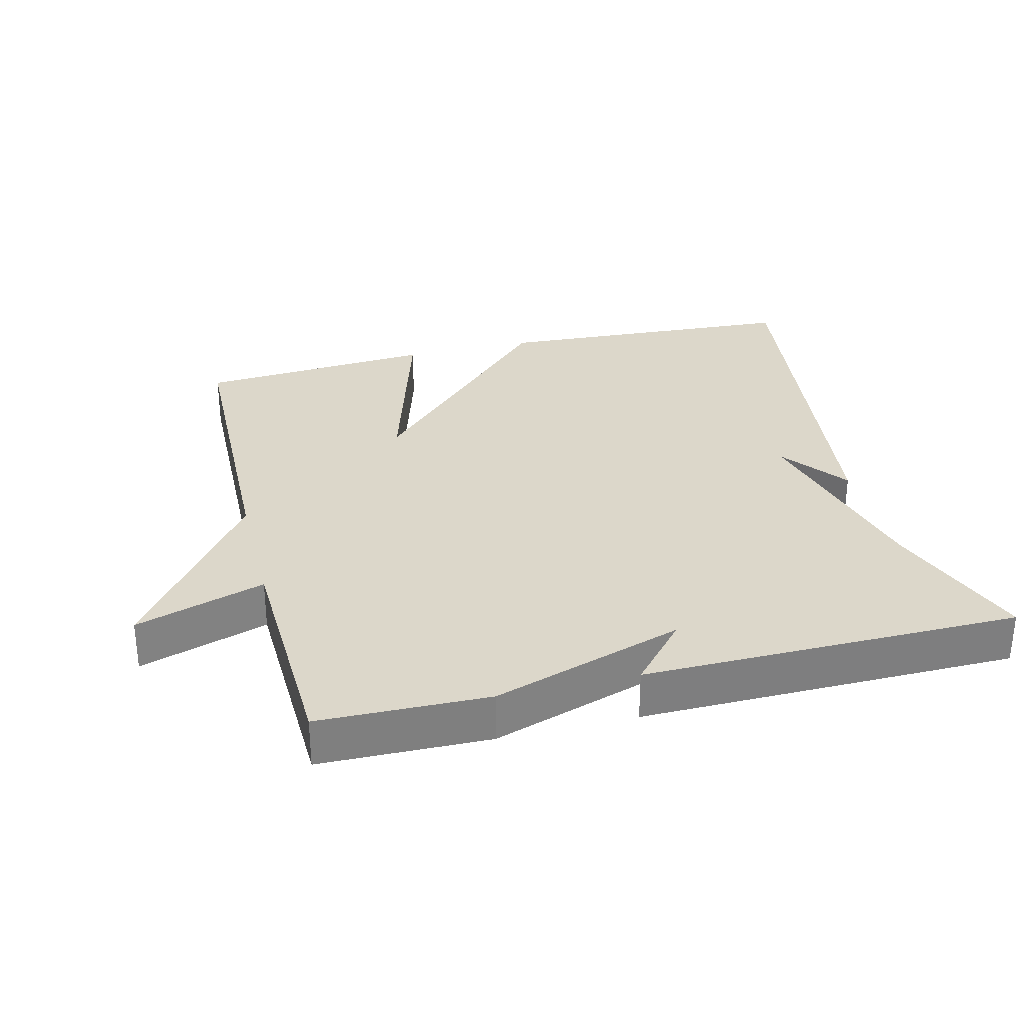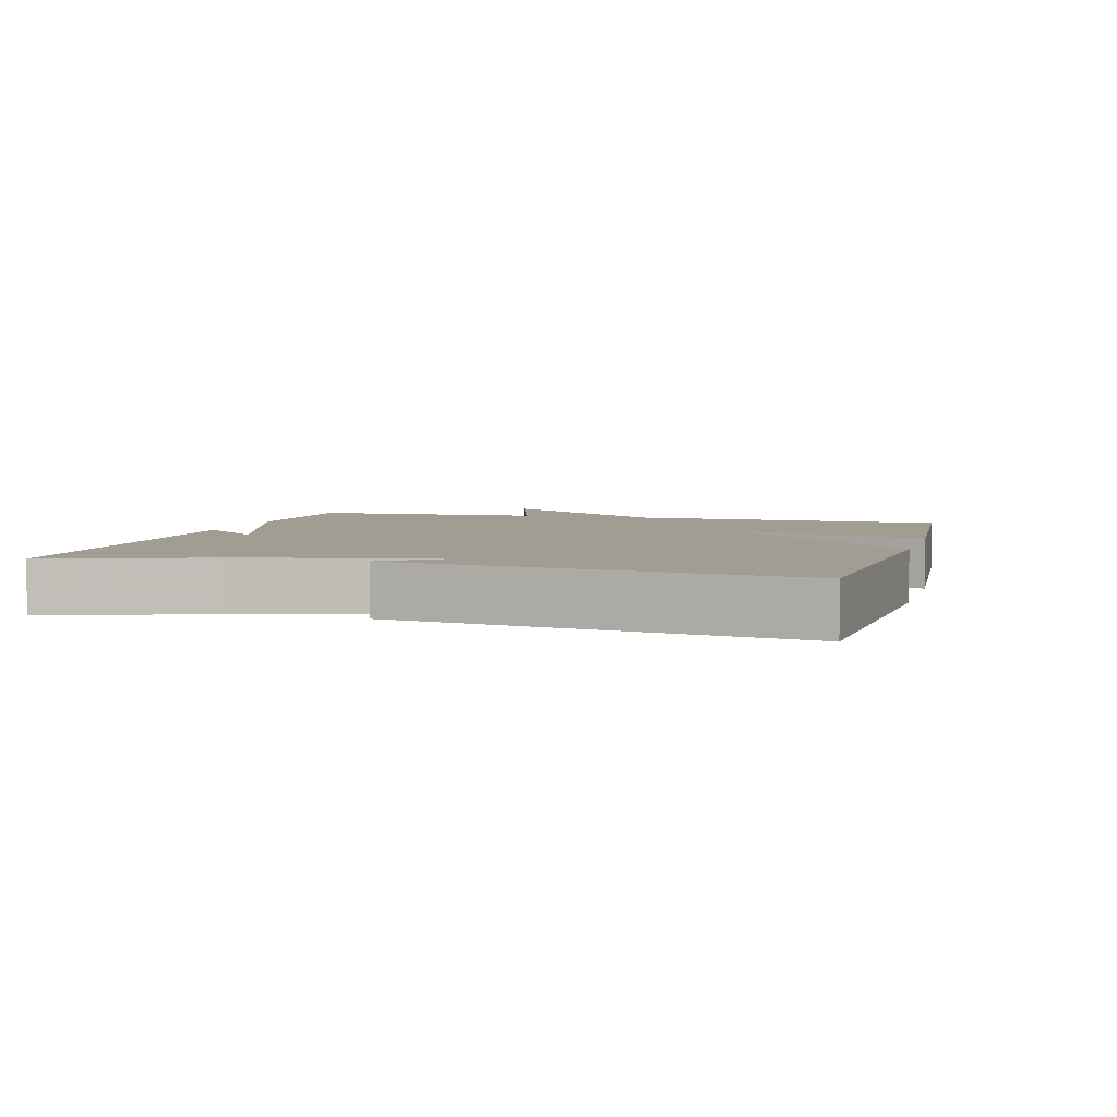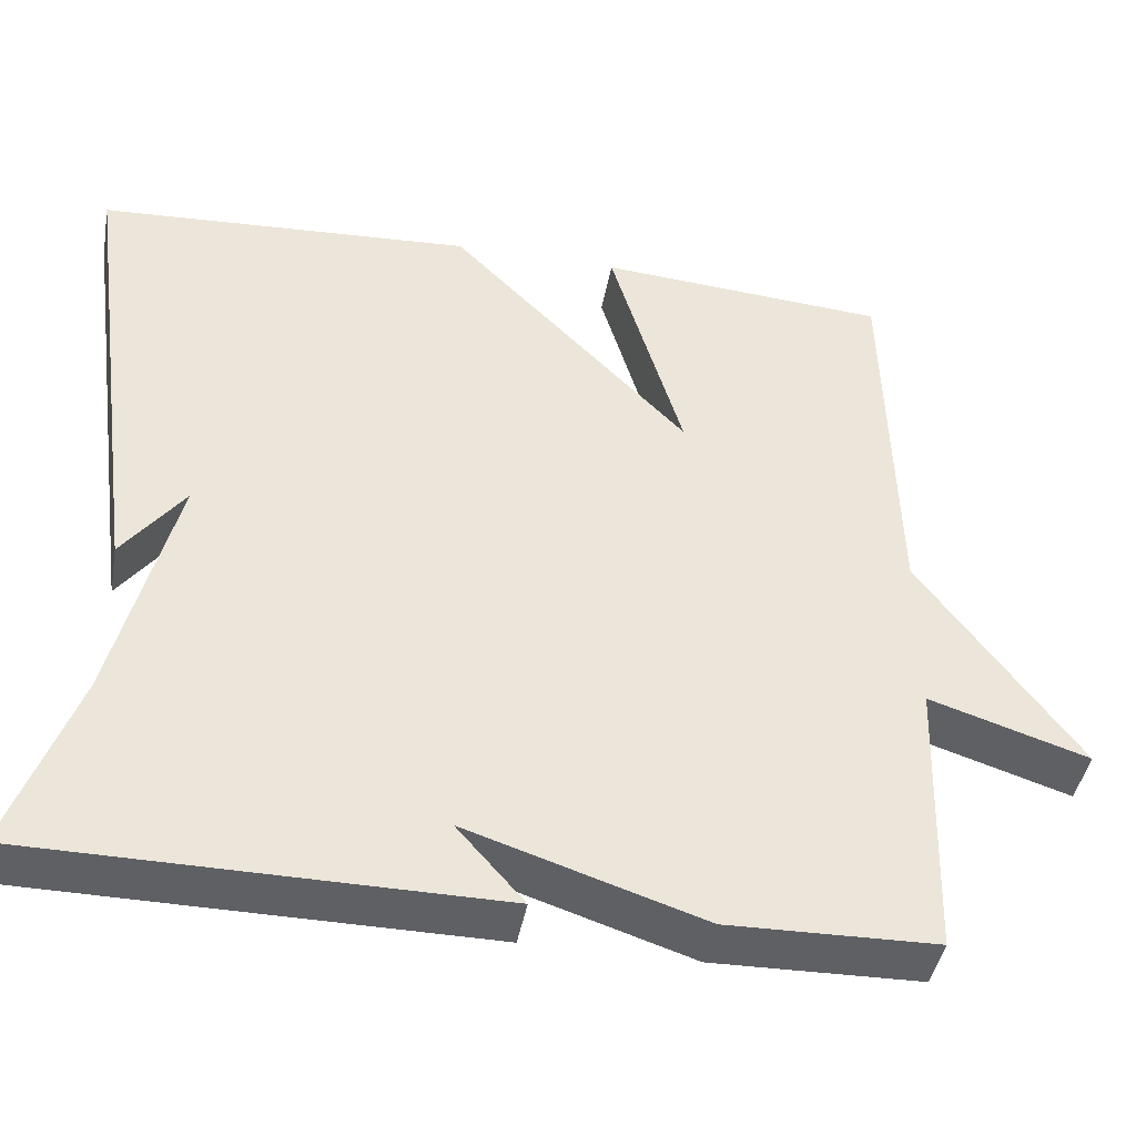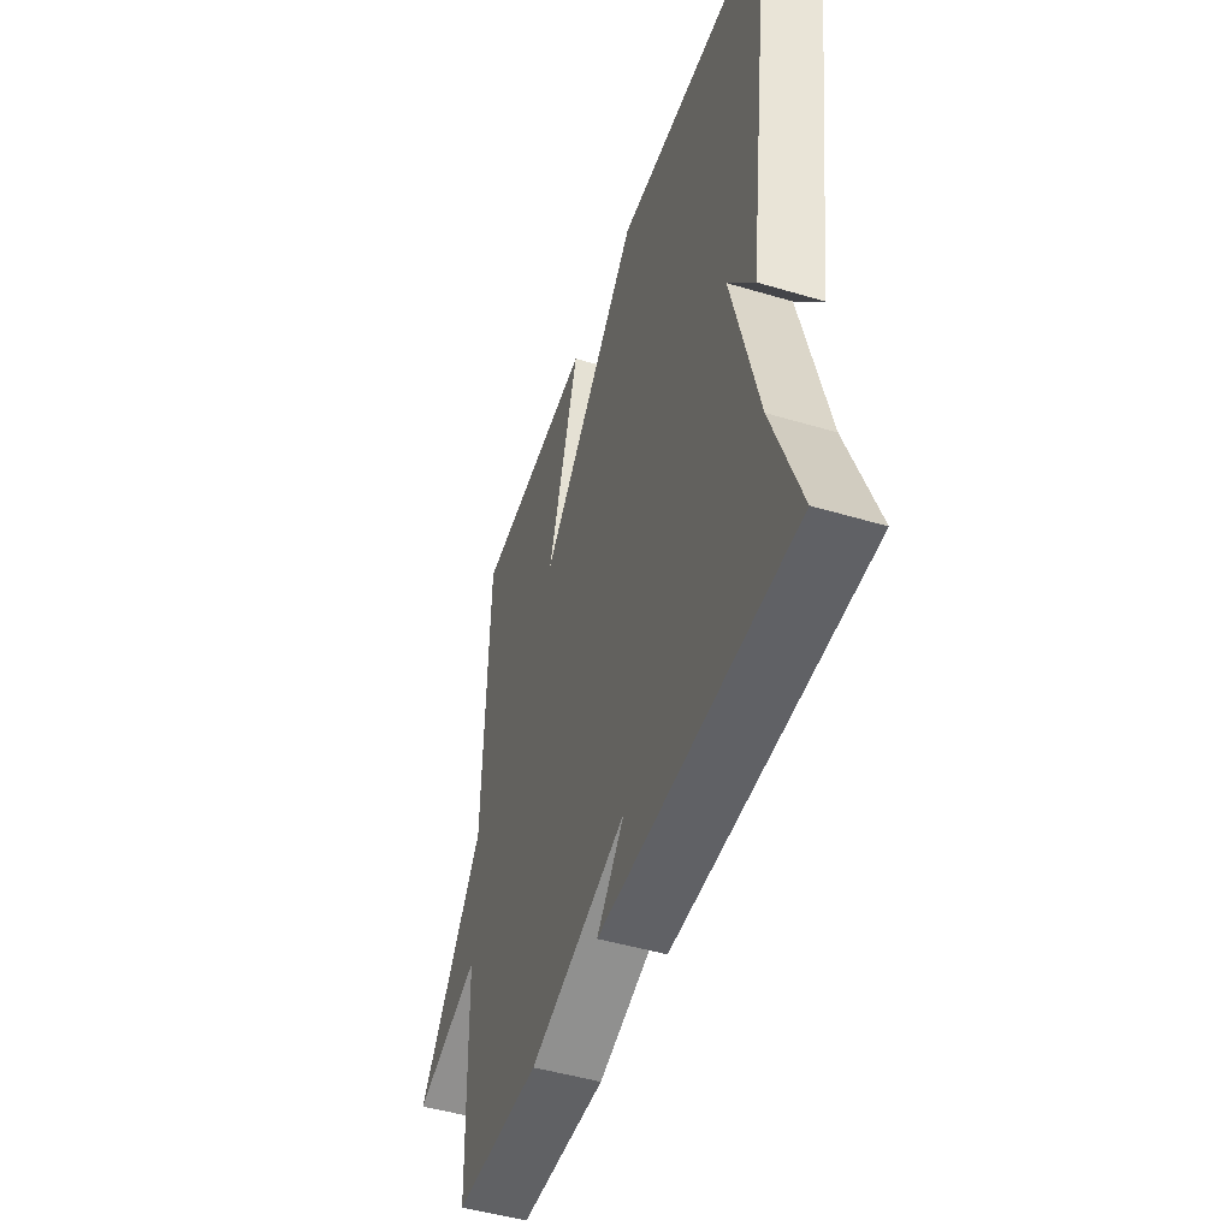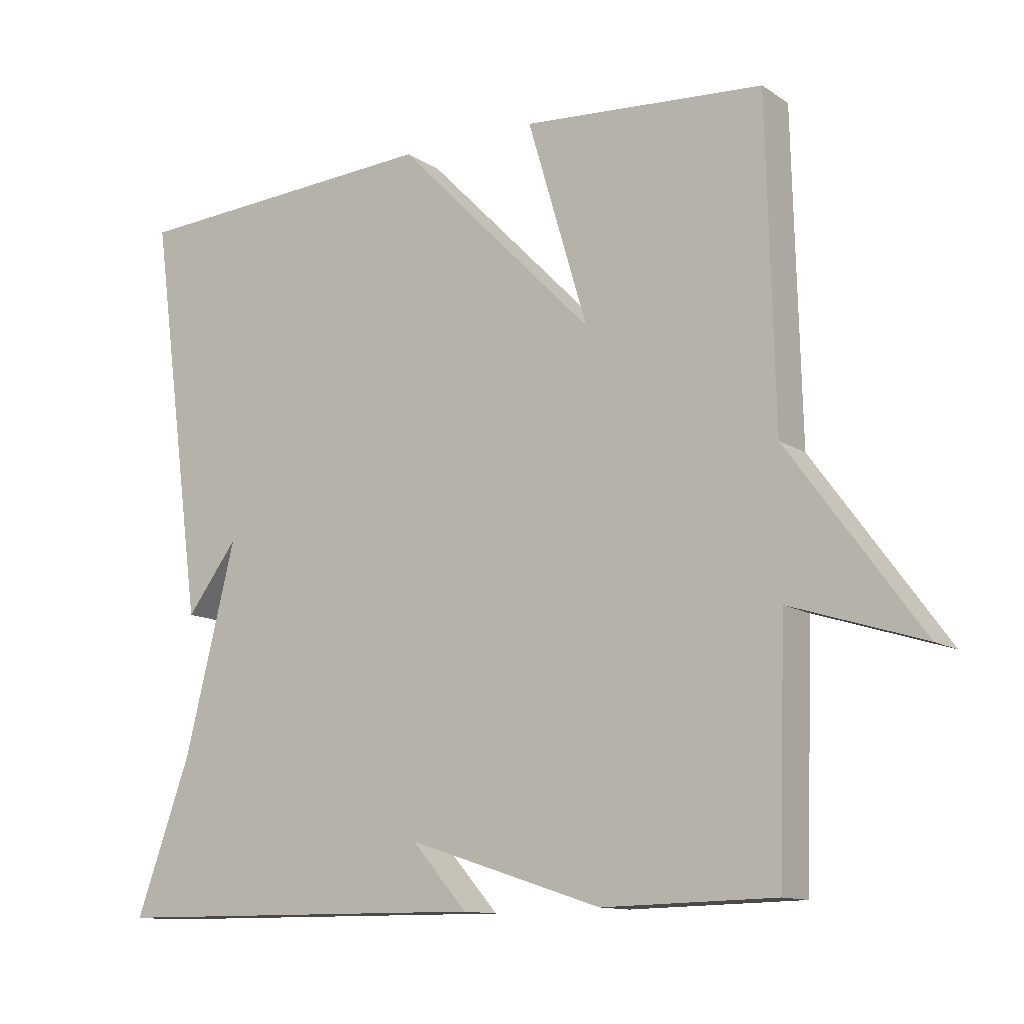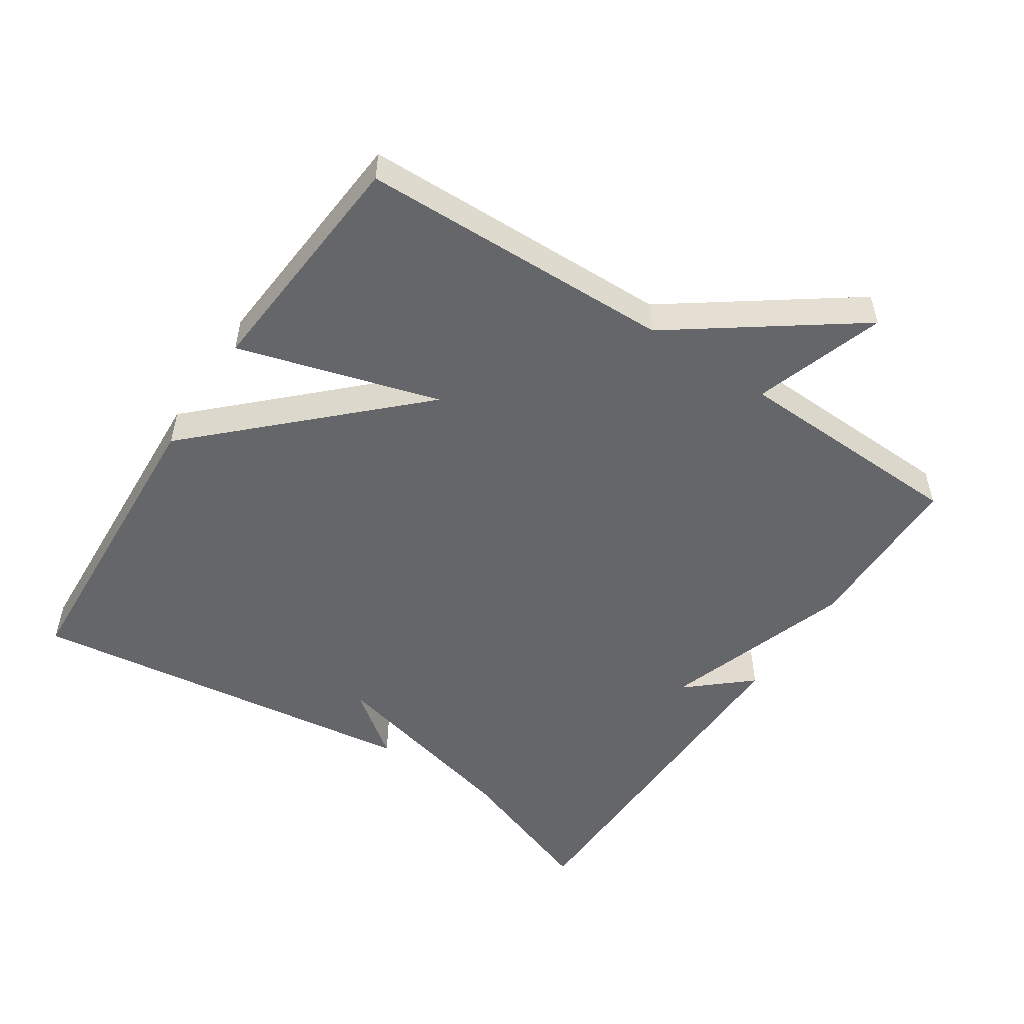
<metadata>
{"format":"obj","ext":"obj","renderer":"f3d","projection":"perspective","resolution":1024,"background":"white","views":[{"elev":30.6,"azim":165.9,"up":"+Y"},{"elev":4.6,"azim":-74.4,"up":"+Y"},{"elev":-43.2,"azim":-10.3,"up":"+Z"},{"elev":-48.0,"azim":-108.5,"up":"+Z"},{"elev":-12.2,"azim":34.0,"up":"+Z"},{"elev":-51.9,"azim":56.3,"up":"+Y"}]}
</metadata>
<code>
v -0.5 0.07 0.5
v -0.048 0.07 0.526
v 0.239 0.07 0.232
v 0.152 0.07 0.526
v 0.5 0.07 0.5
v 0.511 0.07 0.042
v 0.701 0.07 -0.219
v 0.511 0.07 -0.158
v 0.5 0.07 -0.5
v 0.252 0.07 -0.505
v -0.028 0.07 -0.414
v 0.052 0.07 -0.505
v -0.5 0.07 -0.5
v -0.421 0.07 -0.281
v -0.347 0.07 0.017
v -0.421 0.07 -0.081
v -0.5 0 0.5
v -0.048 0 0.526
v 0.239 0 0.232
v 0.152 0 0.526
v 0.5 0 0.5
v 0.511 0 0.042
v 0.701 0 -0.219
v 0.511 0 -0.158
v 0.5 0 -0.5
v 0.252 0 -0.505
v -0.028 0 -0.414
v 0.052 0 -0.505
v -0.5 0 -0.5
v -0.421 0 -0.281
v -0.347 0 0.017
v -0.421 0 -0.081
f 15 16 1 2
f 14 15 2 3
f 11 12 13 14
f 11 14 3
f 10 11 3
f 9 10 3
f 8 9 3
f 8 3 4
f 7 8 4
f 6 7 4
f 4 5 6
f 18 17 32 31
f 19 18 31 30
f 30 29 28 27
f 19 30 27
f 19 27 26
f 19 26 25
f 19 25 24
f 20 19 24
f 20 24 23
f 20 23 22
f 22 21 20
f 1 17 18 2
f 2 18 19 3
f 3 19 20 4
f 4 20 21 5
f 5 21 22 6
f 6 22 23 7
f 7 23 24 8
f 8 24 25 9
f 9 25 26 10
f 10 26 27 11
f 11 27 28 12
f 12 28 29 13
f 13 29 30 14
f 14 30 31 15
f 15 31 32 16
f 16 32 17 1

</code>
